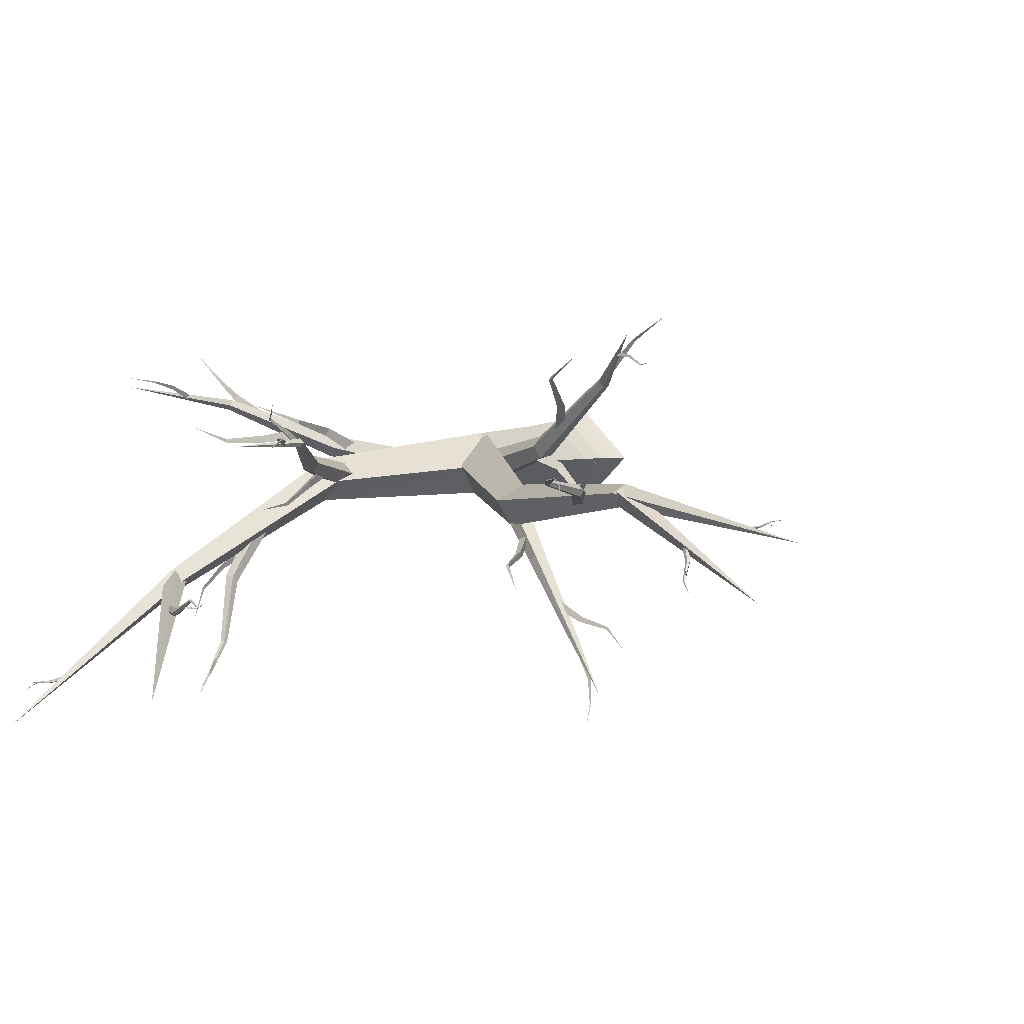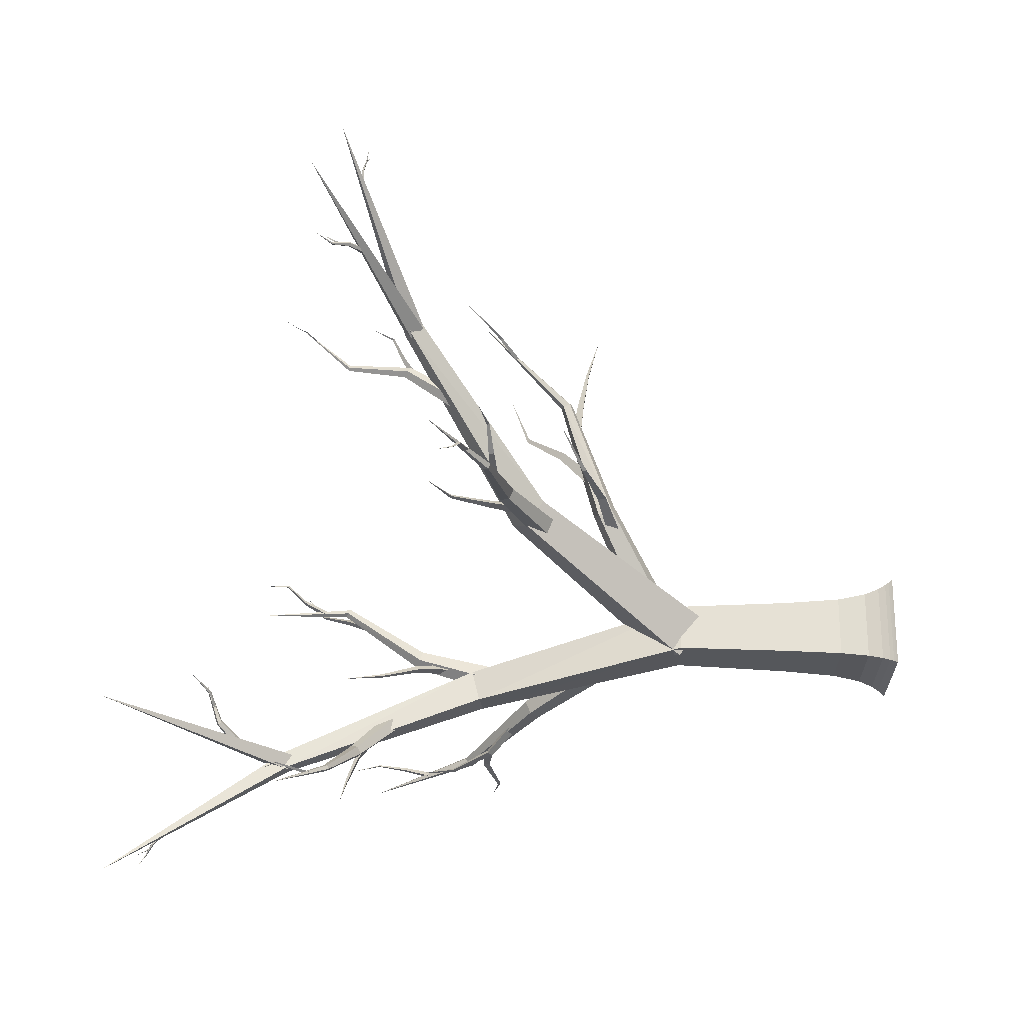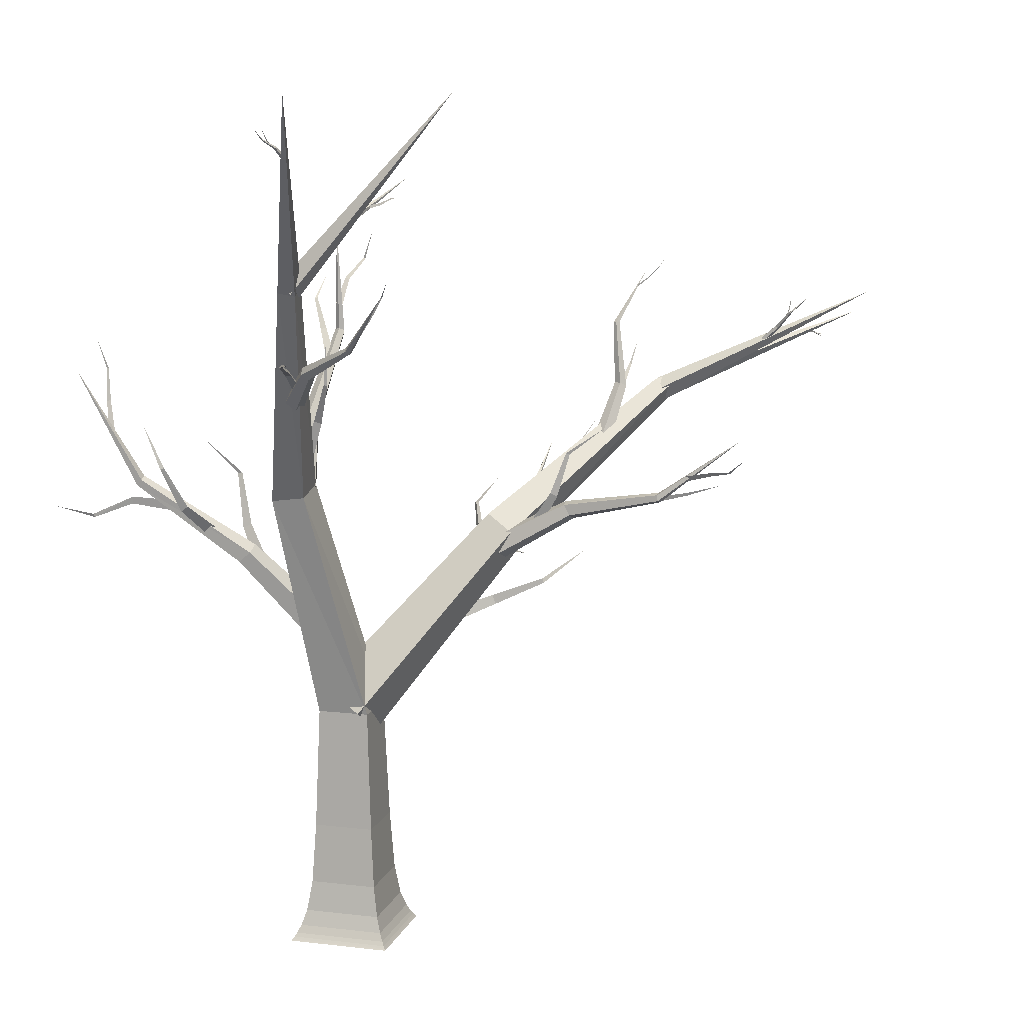
<metadata>
{"format":"obj","ext":"obj","renderer":"f3d","projection":"perspective","resolution":1024,"background":"white","views":[{"elev":3.5,"azim":-149.0,"up":"+Z"},{"elev":-71.7,"azim":-90.7,"up":"+Z"},{"elev":11.6,"azim":150.9,"up":"+Y"}]}
</metadata>
<code>
v 1.233 0 0
v 0 0 1.233
v -1.233 0 0
v -0 0 -1.233
v 1.225 0.00805 0
v 0 0.00805 1.225
v -1.225 0.00805 0
v -0 0.00805 -1.225
v 1.217 0.01611 0
v 0 0.01611 1.217
v -1.217 0.01611 0
v -0 0.01611 -1.217
v 1.202 0.03222 0
v 0 0.03222 1.202
v -1.202 0.03222 0
v -0 0.03222 -1.202
v 1.173 0.06443 0
v 0 0.06443 1.173
v -1.173 0.06443 0
v -0 0.06443 -1.173
v 1.121 0.1289 0
v 0 0.1289 1.121
v -1.121 0.1289 0
v -0 0.1289 -1.121
v 1.036 0.2577 0
v 0 0.2577 1.036
v -1.036 0.2577 0
v -0 0.2577 -1.036
v 0.9213 0.5154 0
v 0 0.5154 0.9213
v -0.9213 0.5154 0
v -0 0.5154 -0.9213
v 0.808 1.031 0
v 0 1.031 0.808
v -0.808 1.031 0
v -0 1.031 -0.808
v 0.7216 2.062 0
v 0 2.062 0.7216
v -0.7216 2.062 0
v -0 2.062 -0.7216
v 0.6185 4.124 0
v 0 4.124 0.6185
v -0.6185 4.124 0
v -0 4.124 -0.6185
v 1.516 7.976 -0.1922
v 1.106 8.113 0.1989
v 0.7229 8.198 -0.2326
v 1.133 8.061 -0.6237
v 2.117 11.7 -1.952
v 1.929 11.82 -1.77
v 1.714 11.78 -1.962
v 1.902 11.65 -2.144
v 3.021 14.92 -4.335
v 0.1698 4.148 -0.5942
v 0.4321 4.543 0.1409
v -0.1698 4.099 0.5942
v -0.4321 3.704 -0.1409
v -2.611 7.166 -1.049
v -2.436 7.429 -0.5589
v -2.838 7.133 -0.2567
v -3.012 6.87 -0.7468
v -6.19 9.386 -0.4716
v -6.086 9.508 -0.2285
v -6.204 9.294 -0.06987
v -6.308 9.171 -0.313
v -10.08 10.59 -0.8751
v -6.094 9.386 -0.443
v -6.143 9.521 -0.1894
v -6.301 9.294 -0.09846
v -6.252 9.158 -0.3521
v -9.593 11.07 -1.847
v 1.982 11.68 -2.144
v 2.081 11.86 -1.936
v 1.849 11.8 -1.771
v 1.75 11.62 -1.979
v -0.1495 14.87 -3.669
v 0.1935 5.458 0.205
v 0.1314 5.618 -0.1369
v 0.3844 5.472 -0.3838
v 0.603 5.221 -0.1946
v 0.485 5.212 0.1693
v 1.645 7.024 0.6044
v 1.603 7.131 0.3765
v 1.772 7.034 0.2118
v 1.918 6.867 0.3379
v 1.839 6.861 0.5806
v 3.255 8.268 1.329
v 3.254 8.338 1.222
v 3.338 8.288 1.14
v 3.391 8.186 1.196
v 3.34 8.174 1.312
v 4.253 10.18 1.594
v 0.8532 7.579 -0.4144
v 1.149 7.627 -0.359
v 1.198 7.58 -0.06196
v 0.9324 7.504 0.06628
v 0.7193 7.503 -0.1515
v 0.5645 9.239 -0.02053
v 0.7617 9.271 0.01637
v 0.7943 9.24 0.2144
v 0.6173 9.189 0.2999
v 0.4752 9.188 0.1547
v -0.2024 10.69 0.5146
v -0.1132 10.73 0.54
v -0.0956 10.71 0.6378
v -0.1739 10.65 0.6728
v -0.2399 10.64 0.5966
v -0.1073 12.41 0.5648
v 1.655 9.654 -0.975
v 1.554 9.825 -0.8749
v 1.336 9.812 -0.9196
v 1.302 9.633 -1.047
v 1.5 9.535 -1.081
v 1.764 10.37 -2.012
v 1.697 10.48 -1.945
v 1.552 10.48 -1.975
v 1.529 10.36 -2.06
v 1.661 10.29 -2.083
v 1.527 10.87 -3.184
v 1.496 10.93 -3.154
v 1.423 10.92 -3.148
v 1.409 10.85 -3.174
v 1.474 10.82 -3.196
v 1.342 11.77 -4.054
v 2.648 13.92 -3.54
v 2.635 13.91 -3.584
v 2.662 13.88 -3.604
v 2.691 13.86 -3.571
v 2.682 13.89 -3.532
v 2.829 14.09 -3.618
v 2.82 14.09 -3.647
v 2.838 14.06 -3.66
v 2.857 14.05 -3.638
v 2.852 14.07 -3.612
v 3.06 14.21 -3.646
v 3.058 14.21 -3.662
v 3.065 14.2 -3.668
v 3.071 14.19 -3.656
v 3.068 14.2 -3.643
v 3.233 14.35 -3.792
v -0.6069 4.423 -0.3404
v -0.4371 4.784 -0.4088
v -0.2792 4.917 -0.05987
v -0.3514 4.637 0.2242
v -0.5539 4.332 0.05081
v -2.542 5.519 0.2474
v -2.429 5.76 0.2018
v -2.324 5.848 0.4344
v -2.372 5.662 0.6238
v -2.507 5.458 0.5082
v -4.26 6.325 1.63
v -4.22 6.453 1.611
v -4.134 6.485 1.709
v -4.12 6.377 1.789
v -4.198 6.278 1.74
v -5.553 8.014 2.562
v -2.177 6.912 -0.641
v -2.367 6.959 -0.4082
v -2.56 6.724 -0.3958
v -2.489 6.532 -0.621
v -2.252 6.648 -0.7725
v -3.325 7.694 -1.669
v -3.452 7.725 -1.514
v -3.58 7.568 -1.506
v -3.533 7.44 -1.656
v -3.375 7.518 -1.757
v -4.351 8.002 -3.037
v -4.429 8.027 -2.977
v -4.484 7.944 -2.961
v -4.44 7.867 -3.011
v -4.358 7.903 -3.058
v -5.511 8.975 -3.857
v -4.839 8.442 -0.2559
v -4.978 8.397 -0.391
v -4.917 8.466 -0.5673
v -4.74 8.554 -0.5412
v -4.692 8.539 -0.3487
v -5.356 9.434 -0.1047
v -5.449 9.404 -0.1947
v -5.408 9.451 -0.3122
v -5.291 9.509 -0.2948
v -5.258 9.499 -0.1665
v -5.377 10.56 0.03566
v -5.429 10.57 -0.00492
v -5.406 10.58 -0.06614
v -5.34 10.58 -0.0634
v -5.322 10.57 -0.00049
v -6.073 11.45 0.1205
v -9.034 10.23 -0.7335
v -9.037 10.27 -0.7406
v -9.03 10.29 -0.7079
v -9.022 10.26 -0.6805
v -9.025 10.23 -0.6963
v -9.245 10.23 -0.6736
v -9.247 10.26 -0.6784
v -9.242 10.27 -0.6565
v -9.237 10.25 -0.6383
v -9.239 10.23 -0.6489
v -9.429 10.17 -0.5778
v -9.434 10.18 -0.5786
v -9.431 10.18 -0.5677
v -9.425 10.18 -0.5601
v -9.423 10.17 -0.5664
v -9.642 10.13 -0.5409
v -7.843 10.22 -0.9869
v -7.896 10.17 -1.004
v -7.874 10.13 -1.063
v -7.808 10.16 -1.083
v -7.789 10.21 -1.036
v -8.023 10.49 -1.251
v -8.058 10.46 -1.262
v -8.043 10.43 -1.302
v -7.999 10.45 -1.315
v -7.986 10.48 -1.283
v -8.097 10.76 -1.562
v -8.116 10.75 -1.57
v -8.107 10.73 -1.587
v -8.083 10.74 -1.59
v -8.077 10.76 -1.574
v -8.336 11.03 -1.769
v 1.334 12.49 -2.448
v 1.396 12.56 -2.487
v 1.439 12.62 -2.405
v 1.403 12.57 -2.315
v 1.338 12.49 -2.343
v 0.8848 12.89 -2.429
v 0.9263 12.94 -2.454
v 0.9548 12.97 -2.399
v 0.9309 12.94 -2.34
v 0.8876 12.89 -2.358
v 0.3952 13.1 -2.155
v 0.4034 13.14 -2.165
v 0.4223 13.15 -2.138
v 0.4258 13.13 -2.113
v 0.4091 13.1 -2.123
v -0.06351 13.48 -2.249
v 1.37 6.649 0.1812
v 1.534 6.543 0.321
v 1.306 6.558 0.3935
v 1.56 7.438 0.6222
v 1.669 7.368 0.7154
v 1.517 7.377 0.7637
v 1.601 8.301 0.8745
v 1.658 8.286 0.9293
v 1.58 8.284 0.9496
v 2.196 8.93 1.239
v 2.277 7.252 0.6515
v 2.174 7.398 0.7608
v 2.148 7.384 0.5534
v 2.863 7.796 0.5426
v 2.794 7.894 0.6155
v 2.777 7.885 0.4772
v 3.228 8.549 0.5194
v 3.178 8.577 0.5594
v 3.172 8.578 0.4899
v 3.407 9.295 0.7984
v 2.75 7.857 1.063
v 2.839 7.923 0.9128
v 2.84 7.739 0.9483
v 3.37 7.929 1.426
v 3.43 7.973 1.326
v 3.43 7.85 1.35
v 3.993 7.653 1.702
v 4.027 7.675 1.654
v 4.002 7.617 1.651
v 4.491 7.759 2.193
v 3.704 9.109 1.34
v 3.784 9.088 1.407
v 3.684 9.071 1.437
v 3.684 9.622 1.555
v 3.738 9.608 1.599
v 3.671 9.597 1.619
v 3.659 10.16 1.677
v 3.685 10.15 1.701
v 3.651 10.15 1.711
v 3.825 10.68 1.769
v 0.8865 8.575 0.01439
v 0.7055 8.575 0.09367
v 0.7318 8.513 -0.09218
v 0.741 9.277 -0.2404
v 0.6203 9.278 -0.1876
v 0.6379 9.237 -0.3115
v 0.7115 9.945 -0.5849
v 0.6501 9.956 -0.5639
v 0.6601 9.927 -0.6219
v 0.7123 10.7 -0.6779
v 0.05528 10.17 0.5094
v 0.04702 10.25 0.3835
v 0.18 10.22 0.4421
v 0.05412 10.67 0.7943
v 0.04861 10.72 0.7104
v 0.1373 10.7 0.7494
v 0.07787 11.2 1.039
v 0.07482 11.22 0.995
v 0.1193 11.21 1.014
v -0.2465 11.58 1.294
v -0.1776 11.13 0.5276
v -0.09207 11.16 0.5928
v -0.1802 11.11 0.6351
v -0.3679 11.55 0.6425
v -0.3109 11.57 0.686
v -0.3697 11.53 0.7142
v -0.6906 11.88 0.6683
v -0.6706 11.9 0.6922
v -0.6949 11.87 0.7046
v -0.7547 12.33 0.531
v 1.52 10.09 -1.427
v 1.511 9.996 -1.539
v 1.62 9.984 -1.439
v 1.861 10.41 -1.759
v 1.856 10.35 -1.834
v 1.928 10.34 -1.767
v 2.195 10.59 -2.211
v 2.182 10.55 -2.238
v 2.222 10.55 -2.21
v 2.326 10.65 -2.77
v 1.396 11.15 -3.489
v 1.459 11.19 -3.488
v 1.417 11.19 -3.429
v 1.254 11.44 -3.596
v 1.296 11.46 -3.595
v 1.268 11.46 -3.556
v 1.121 11.74 -3.683
v 1.143 11.75 -3.683
v 1.129 11.75 -3.663
v 1.151 12 -3.902
v 2.939 14.13 -3.658
v 2.952 14.13 -3.64
v 2.932 14.14 -3.635
v 2.986 14.21 -3.65
v 2.995 14.21 -3.638
v 2.982 14.22 -3.635
v 3.023 14.3 -3.639
v 3.028 14.3 -3.633
v 3.021 14.3 -3.632
v 3.078 14.37 -3.642
v -1.91 5.536 0.244
v -2.015 5.387 0.4194
v -1.975 5.298 0.1861
v -2.812 5.8 -0.01195
v -2.883 5.701 0.105
v -2.856 5.641 -0.05056
v -3.548 6.128 -0.5254
v -3.604 6.087 -0.4782
v -3.572 6.051 -0.5472
v -4.433 6.546 -0.5042
v -2.878 5.801 0.8713
v -3.047 5.822 0.729
v -2.866 5.948 0.7055
v -3.245 6.415 1.34
v -3.357 6.429 1.245
v -3.237 6.513 1.229
v -3.433 7.109 1.797
v -3.493 7.124 1.756
v -3.427 7.153 1.738
v -4.13 7.468 2.156
v -3.76 6.117 1.263
v -3.698 6.287 1.338
v -3.606 6.12 1.383
v -4.196 6.044 1.876
v -4.154 6.157 1.926
v -4.093 6.046 1.956
v -4.627 5.932 2.484
v -4.608 5.988 2.511
v -4.576 5.933 2.524
v -5.165 5.736 2.963
v -4.984 7.399 2.2
v -5.016 7.365 2.263
v -5.031 7.336 2.192
v -5.429 7.72 2.157
v -5.451 7.698 2.199
v -5.461 7.678 2.151
v -5.84 8.052 2.013
v -5.854 8.044 2.033
v -5.856 8.032 2.01
v -6.223 8.446 2.054
v -3.055 7.26 -1.08
v -3.033 7.17 -1.256
v -2.88 7.266 -1.174
v -3.248 7.892 -1.466
v -3.233 7.832 -1.583
v -3.131 7.896 -1.529
v -3.409 8.599 -1.653
v -3.406 8.586 -1.718
v -3.352 8.607 -1.686
v -3.845 9.046 -2.103
v -4.017 7.716 -2.462
v -3.986 7.862 -2.493
v -4.053 7.825 -2.361
v -4.545 7.803 -2.708
v -4.524 7.901 -2.729
v -4.569 7.876 -2.641
v -5.12 7.888 -2.824
v -5.113 7.937 -2.836
v -5.124 7.923 -2.788
v -5.547 8.078 -3.186
v -4.752 8.338 -3.321
v -4.837 8.328 -3.274
v -4.796 8.252 -3.319
v -4.993 8.435 -3.698
v -5.05 8.428 -3.666
v -5.023 8.377 -3.697
v -5.076 8.509 -4.132
v -5.108 8.507 -4.127
v -5.091 8.481 -4.135
v -5.149 8.767 -4.497
v -5.308 9.256 -0.296
v -5.217 9.333 -0.2679
v -5.239 9.236 -0.1964
v -5.59 9.52 -0.02315
v -5.53 9.572 -0.0044
v -5.544 9.507 0.04327
v -5.884 9.735 0.278
v -5.856 9.762 0.289
v -5.86 9.727 0.31
v -6.057 10.17 0.3377
v -5.864 11.21 0.07466
v -5.88 11.2 0.09551
v -5.88 11.18 0.07168
v -6.052 11.36 -0.01413
v -6.063 11.35 -0.00023
v -6.064 11.34 -0.01611
v -6.176 11.53 -0.1494
v -6.184 11.53 -0.1439
v -6.183 11.53 -0.1515
v -6.325 11.74 -0.1819
v -9.326 10.23 -0.6234
v -9.32 10.21 -0.6106
v -9.317 10.21 -0.6306
v -9.394 10.19 -0.6304
v -9.39 10.18 -0.6218
v -9.388 10.18 -0.6352
v -9.455 10.14 -0.6491
v -9.452 10.14 -0.6448
v -9.45 10.14 -0.6512
v -9.493 10.07 -0.6372
v -8.076 10.59 -1.43
v -8.041 10.6 -1.439
v -8.055 10.61 -1.403
v -8.131 10.72 -1.469
v -8.108 10.73 -1.475
v -8.117 10.73 -1.451
v -8.188 10.85 -1.437
v -8.177 10.86 -1.44
v -8.179 10.86 -1.428
v -8.183 11 -1.453
v 0.6835 13.05 -2.286
v 0.6755 13.02 -2.243
v 0.6744 13 -2.295
v 0.4732 13.08 -2.292
v 0.4679 13.05 -2.263
v 0.4672 13.04 -2.297
v 0.2757 13.14 -2.282
v 0.2717 13.13 -2.268
v 0.269 13.13 -2.285
v 0.09122 13.15 -2.17
g trunk
f 1 5 6 2
f 2 6 7 3
f 3 7 8 4
f 4 8 5 1
f 5 9 10 6
f 6 10 11 7
f 7 11 12 8
f 8 12 9 5
f 9 13 14 10
f 10 14 15 11
f 11 15 16 12
f 12 16 13 9
f 13 17 18 14
f 14 18 19 15
f 15 19 20 16
f 16 20 17 13
f 17 21 22 18
f 18 22 23 19
f 19 23 24 20
f 20 24 21 17
f 21 25 26 22
f 22 26 27 23
f 23 27 28 24
f 24 28 25 21
f 25 29 30 26
f 26 30 31 27
f 27 31 32 28
f 28 32 29 25
f 29 33 34 30
f 30 34 35 31
f 31 35 36 32
f 32 36 33 29
f 33 37 38 34
f 34 38 39 35
f 35 39 40 36
f 36 40 37 33
f 37 41 42 38
f 38 42 43 39
f 39 43 44 40
f 40 44 41 37
f 41 45 46 42
f 42 46 47 43
f 43 47 48 44
f 44 48 45 41
f 45 49 50 46
f 46 50 51 47
f 47 51 52 48
f 48 52 49 45
f 49 53 50
f 50 53 51
f 51 53 52
f 52 53 49
f 54 58 59 55
f 55 59 60 56
f 56 60 61 57
f 57 61 58 54
f 58 62 63 59
f 59 63 64 60
f 60 64 65 61
f 61 65 62 58
f 62 66 63
f 63 66 64
f 64 66 65
f 65 66 62
f 67 71 68
f 68 71 69
f 69 71 70
f 70 71 67
f 72 76 73
f 73 76 74
f 74 76 75
f 75 76 72
g stems_1
f 77 82 83 78
f 78 83 84 79
f 79 84 85 80
f 80 85 86 81
f 81 86 82 77
f 82 87 88 83
f 83 88 89 84
f 84 89 90 85
f 85 90 91 86
f 86 91 87 82
f 87 92 88
f 88 92 89
f 89 92 90
f 90 92 91
f 91 92 87
f 93 98 99 94
f 94 99 100 95
f 95 100 101 96
f 96 101 102 97
f 97 102 98 93
f 98 103 104 99
f 99 104 105 100
f 100 105 106 101
f 101 106 107 102
f 102 107 103 98
f 103 108 104
f 104 108 105
f 105 108 106
f 106 108 107
f 107 108 103
f 109 114 115 110
f 110 115 116 111
f 111 116 117 112
f 112 117 118 113
f 113 118 114 109
f 114 119 120 115
f 115 120 121 116
f 116 121 122 117
f 117 122 123 118
f 118 123 119 114
f 119 124 120
f 120 124 121
f 121 124 122
f 122 124 123
f 123 124 119
f 125 130 131 126
f 126 131 132 127
f 127 132 133 128
f 128 133 134 129
f 129 134 130 125
f 130 135 136 131
f 131 136 137 132
f 132 137 138 133
f 133 138 139 134
f 134 139 135 130
f 135 140 136
f 136 140 137
f 137 140 138
f 138 140 139
f 139 140 135
f 141 146 147 142
f 142 147 148 143
f 143 148 149 144
f 144 149 150 145
f 145 150 146 141
f 146 151 152 147
f 147 152 153 148
f 148 153 154 149
f 149 154 155 150
f 150 155 151 146
f 151 156 152
f 152 156 153
f 153 156 154
f 154 156 155
f 155 156 151
f 157 162 163 158
f 158 163 164 159
f 159 164 165 160
f 160 165 166 161
f 161 166 162 157
f 162 167 168 163
f 163 168 169 164
f 164 169 170 165
f 165 170 171 166
f 166 171 167 162
f 167 172 168
f 168 172 169
f 169 172 170
f 170 172 171
f 171 172 167
f 173 178 179 174
f 174 179 180 175
f 175 180 181 176
f 176 181 182 177
f 177 182 178 173
f 178 183 184 179
f 179 184 185 180
f 180 185 186 181
f 181 186 187 182
f 182 187 183 178
f 183 188 184
f 184 188 185
f 185 188 186
f 186 188 187
f 187 188 183
f 189 194 195 190
f 190 195 196 191
f 191 196 197 192
f 192 197 198 193
f 193 198 194 189
f 194 199 200 195
f 195 200 201 196
f 196 201 202 197
f 197 202 203 198
f 198 203 199 194
f 199 204 200
f 200 204 201
f 201 204 202
f 202 204 203
f 203 204 199
f 205 210 211 206
f 206 211 212 207
f 207 212 213 208
f 208 213 214 209
f 209 214 210 205
f 210 215 216 211
f 211 216 217 212
f 212 217 218 213
f 213 218 219 214
f 214 219 215 210
f 215 220 216
f 216 220 217
f 217 220 218
f 218 220 219
f 219 220 215
f 221 226 227 222
f 222 227 228 223
f 223 228 229 224
f 224 229 230 225
f 225 230 226 221
f 226 231 232 227
f 227 232 233 228
f 228 233 234 229
f 229 234 235 230
f 230 235 231 226
f 231 236 232
f 232 236 233
f 233 236 234
f 234 236 235
f 235 236 231
g stems_2
f 237 240 241 238
f 238 241 242 239
f 239 242 240 237
f 240 243 244 241
f 241 244 245 242
f 242 245 243 240
f 243 246 244
f 244 246 245
f 245 246 243
f 247 250 251 248
f 248 251 252 249
f 249 252 250 247
f 250 253 254 251
f 251 254 255 252
f 252 255 253 250
f 253 256 254
f 254 256 255
f 255 256 253
f 257 260 261 258
f 258 261 262 259
f 259 262 260 257
f 260 263 264 261
f 261 264 265 262
f 262 265 263 260
f 263 266 264
f 264 266 265
f 265 266 263
f 267 270 271 268
f 268 271 272 269
f 269 272 270 267
f 270 273 274 271
f 271 274 275 272
f 272 275 273 270
f 273 276 274
f 274 276 275
f 275 276 273
f 277 280 281 278
f 278 281 282 279
f 279 282 280 277
f 280 283 284 281
f 281 284 285 282
f 282 285 283 280
f 283 286 284
f 284 286 285
f 285 286 283
f 287 290 291 288
f 288 291 292 289
f 289 292 290 287
f 290 293 294 291
f 291 294 295 292
f 292 295 293 290
f 293 296 294
f 294 296 295
f 295 296 293
f 297 300 301 298
f 298 301 302 299
f 299 302 300 297
f 300 303 304 301
f 301 304 305 302
f 302 305 303 300
f 303 306 304
f 304 306 305
f 305 306 303
f 307 310 311 308
f 308 311 312 309
f 309 312 310 307
f 310 313 314 311
f 311 314 315 312
f 312 315 313 310
f 313 316 314
f 314 316 315
f 315 316 313
f 317 320 321 318
f 318 321 322 319
f 319 322 320 317
f 320 323 324 321
f 321 324 325 322
f 322 325 323 320
f 323 326 324
f 324 326 325
f 325 326 323
f 327 330 331 328
f 328 331 332 329
f 329 332 330 327
f 330 333 334 331
f 331 334 335 332
f 332 335 333 330
f 333 336 334
f 334 336 335
f 335 336 333
f 337 340 341 338
f 338 341 342 339
f 339 342 340 337
f 340 343 344 341
f 341 344 345 342
f 342 345 343 340
f 343 346 344
f 344 346 345
f 345 346 343
f 347 350 351 348
f 348 351 352 349
f 349 352 350 347
f 350 353 354 351
f 351 354 355 352
f 352 355 353 350
f 353 356 354
f 354 356 355
f 355 356 353
f 357 360 361 358
f 358 361 362 359
f 359 362 360 357
f 360 363 364 361
f 361 364 365 362
f 362 365 363 360
f 363 366 364
f 364 366 365
f 365 366 363
f 367 370 371 368
f 368 371 372 369
f 369 372 370 367
f 370 373 374 371
f 371 374 375 372
f 372 375 373 370
f 373 376 374
f 374 376 375
f 375 376 373
f 377 380 381 378
f 378 381 382 379
f 379 382 380 377
f 380 383 384 381
f 381 384 385 382
f 382 385 383 380
f 383 386 384
f 384 386 385
f 385 386 383
f 387 390 391 388
f 388 391 392 389
f 389 392 390 387
f 390 393 394 391
f 391 394 395 392
f 392 395 393 390
f 393 396 394
f 394 396 395
f 395 396 393
f 397 400 401 398
f 398 401 402 399
f 399 402 400 397
f 400 403 404 401
f 401 404 405 402
f 402 405 403 400
f 403 406 404
f 404 406 405
f 405 406 403
f 407 410 411 408
f 408 411 412 409
f 409 412 410 407
f 410 413 414 411
f 411 414 415 412
f 412 415 413 410
f 413 416 414
f 414 416 415
f 415 416 413
f 417 420 421 418
f 418 421 422 419
f 419 422 420 417
f 420 423 424 421
f 421 424 425 422
f 422 425 423 420
f 423 426 424
f 424 426 425
f 425 426 423
f 427 430 431 428
f 428 431 432 429
f 429 432 430 427
f 430 433 434 431
f 431 434 435 432
f 432 435 433 430
f 433 436 434
f 434 436 435
f 435 436 433
f 437 440 441 438
f 438 441 442 439
f 439 442 440 437
f 440 443 444 441
f 441 444 445 442
f 442 445 443 440
f 443 446 444
f 444 446 445
f 445 446 443
f 447 450 451 448
f 448 451 452 449
f 449 452 450 447
f 450 453 454 451
f 451 454 455 452
f 452 455 453 450
f 453 456 454
f 454 456 455
f 455 456 453

</code>
